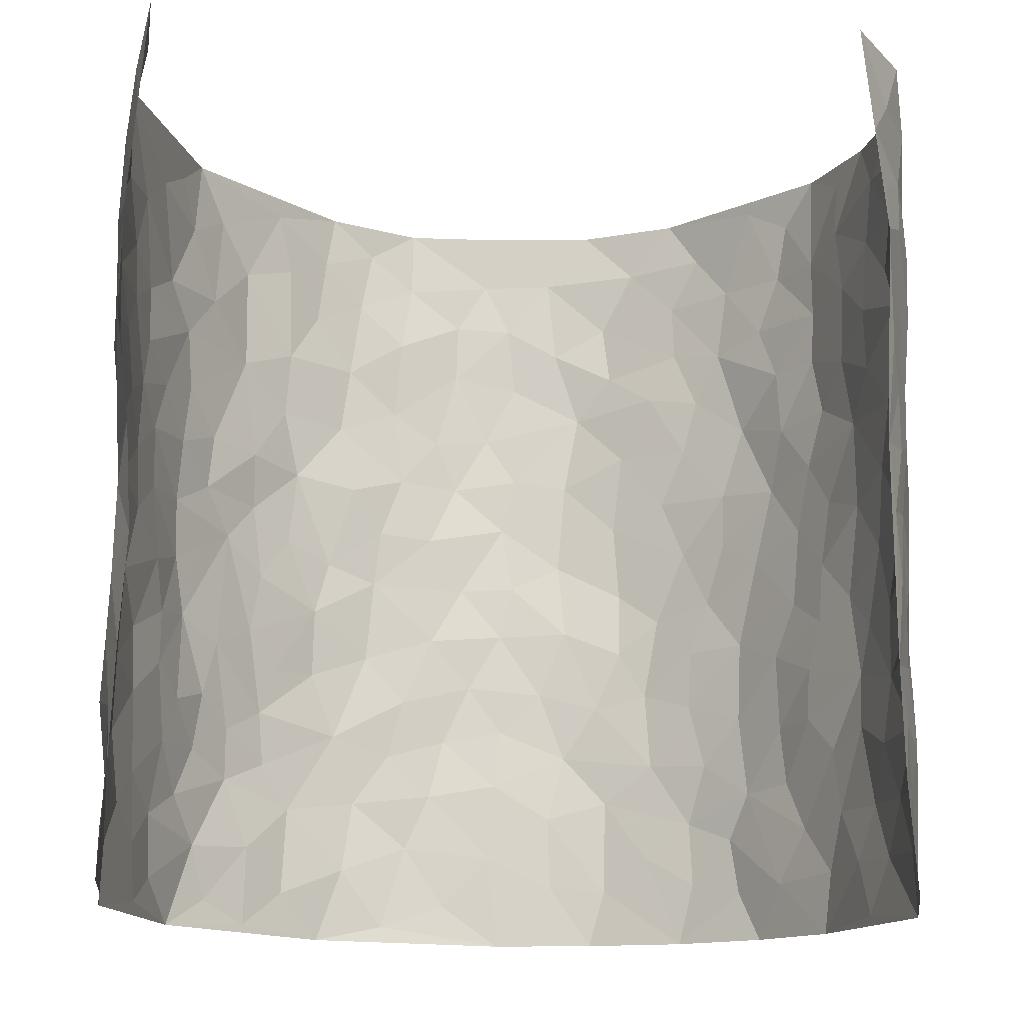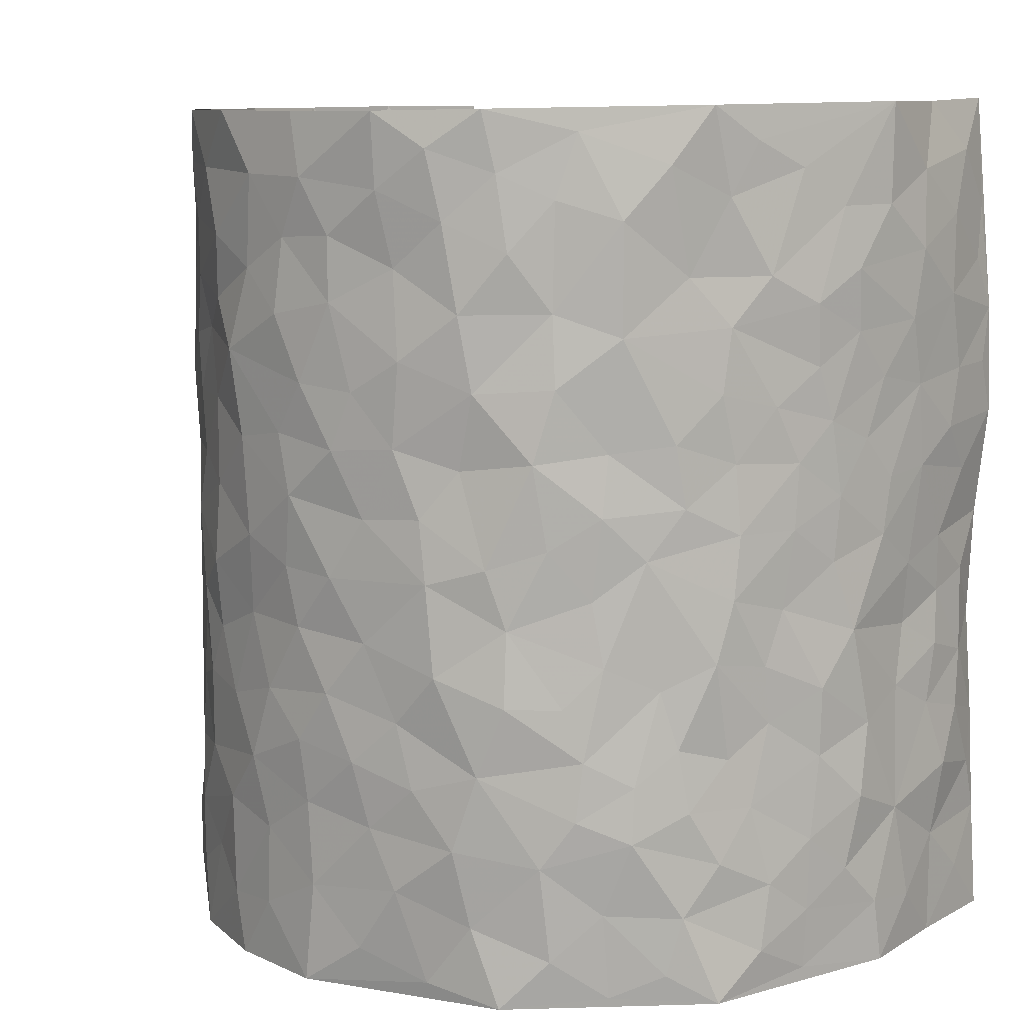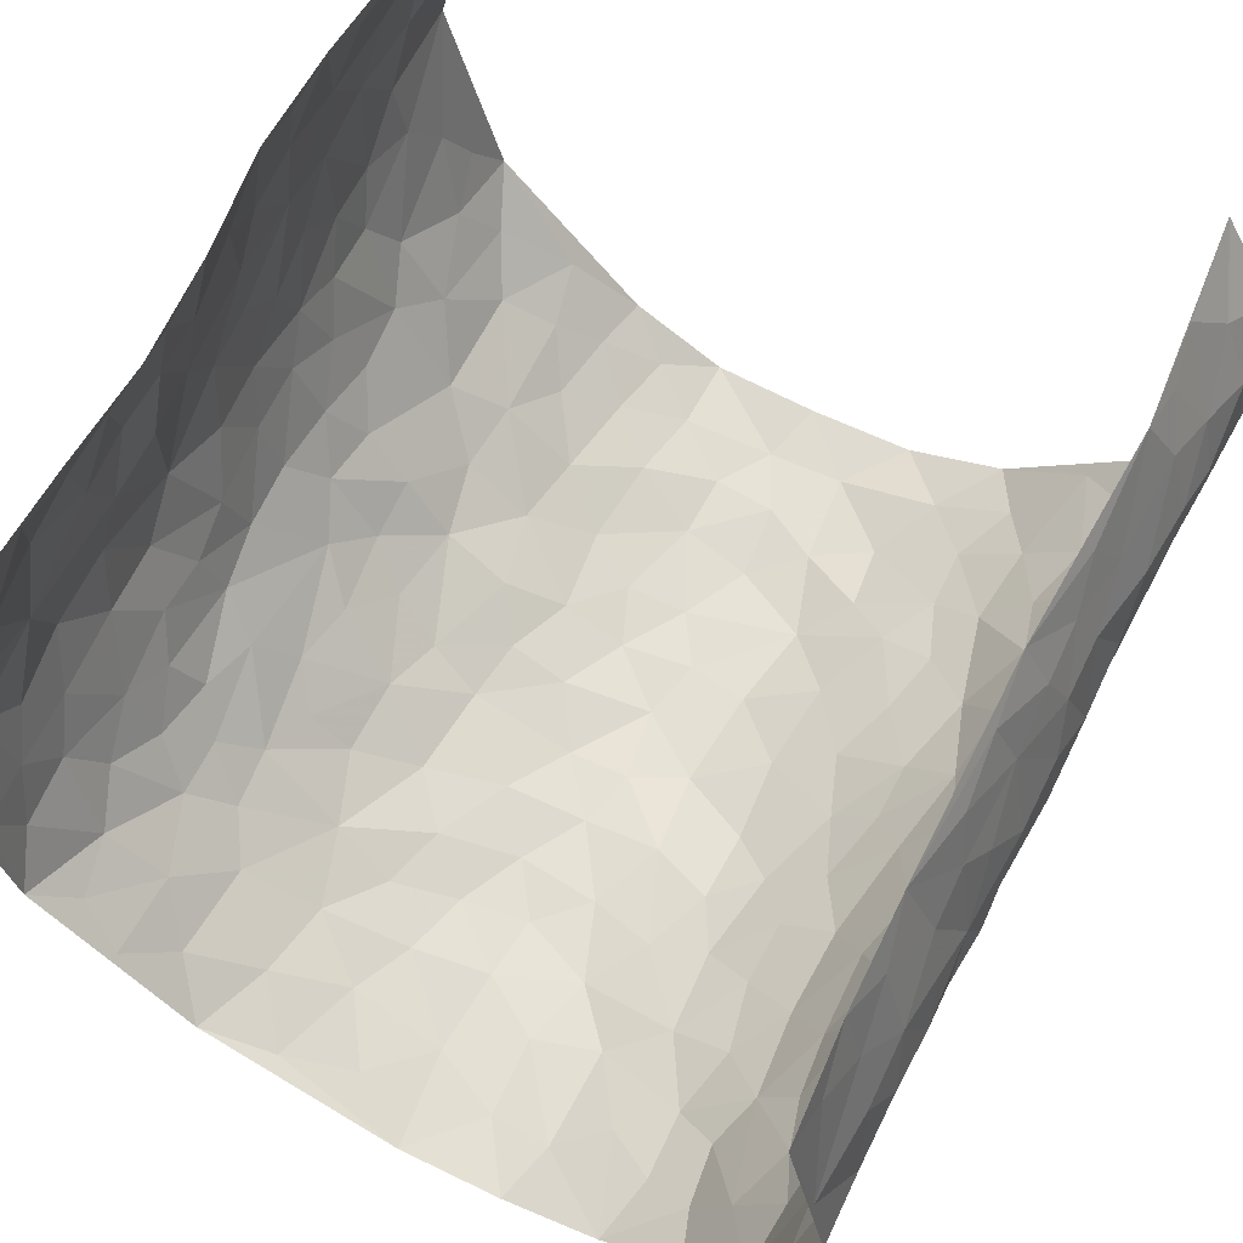
<metadata>
{"format":"obj","ext":"obj","renderer":"f3d","projection":"perspective","resolution":1024,"background":"white","views":[{"elev":-14.2,"azim":-2.7,"up":"+Y"},{"elev":9.7,"azim":-137.6,"up":"+Y"},{"elev":65.5,"azim":27.3,"up":"+Z"}]}
</metadata>
<code>
v -0.4437 0.01478 0.4322
v -0.4238 1.011 0.4166
v 0.4166 0.001961 0.4247
v 0.3915 0.9985 0.4065
v -0.4492 0.4031 0.244
v -0.4308 0.5138 0.4244
v -0.4549 0.3695 0.3065
v 0.0002488 0.001456 -0.2976
v -0.4317 0.2638 0.4274
v -0.4473 0.3506 0.3718
v -0.4686 0.01075 0.1869
v -0.4367 0.1392 0.43
v -0.462 0.3021 0.1592
v -0.4534 0.01298 0.3095
v -0.4556 0.2998 0.2906
v -0.415 0.008816 -0.05399
v -0.4404 0.2014 0.4087
v -0.2762 0.1694 -0.2008
v -0.4549 0.3322 0.2252
v -0.4517 0.1319 0.3136
v -0.4486 0.07655 0.3759
v -0.4636 0.07452 0.2477
v -0.46 0.1353 0.1233
v -0.4669 0.08385 0.1754
v -0.4601 0.2191 0.3253
v -0.452 0.2827 0.3607
v -0.4623 0.1873 0.2195
v -0.4669 0.2187 0.1414
v -0.4527 0.4997 0.3108
v -0.4242 0.3885 0.4242
v -0.4684 1.008 0.1737
v -0.4226 0.2293 -0.01021
v 0.2524 0.1565 -0.2322
v -0.4436 0.7623 0.4233
v -0.3273 0.3969 -0.1533
v -0.4675 0.7635 0.2257
v -0.4689 0.8422 0.2418
v -0.432 0.4496 0.03054
v -0.4397 0.6135 0.04618
v -0.4018 1.004 -0.06461
v -0.4496 0.6996 0.402
v -0.4536 0.571 0.1068
v -0.3411 0.7581 -0.1409
v -0.4085 0.2862 -0.03498
v -0.3916 0.2308 -0.08171
v -0.4101 0.1686 -0.04898
v -0.3764 0.6413 -0.09261
v -0.3263 0.5632 -0.1564
v 0.1672 0.4728 -0.2785
v -0.3086 0.2242 -0.1777
v -0.1972 0.6121 -0.2444
v -0.3265 0.6327 -0.1467
v -0.2817 0.0605 -0.1897
v -0.4471 0.7186 0.0709
v -0.3539 0.1988 -0.1344
v -0.461 0.6294 0.3176
v -0.03751 0.3477 -0.2963
v 0.05845 0.3389 -0.2949
v 0.279 0.45 -0.2054
v -0.09164 0.552 -0.2882
v -0.1591 0.557 -0.2684
v 0.09467 0.6293 -0.2979
v -0.4532 0.3544 0.08014
v -0.4619 0.5838 0.194
v -0.4436 0.8224 0.3939
v -0.4345 0.1367 0.01209
v -0.3263 0.0166 -0.14
v -0.4569 0.4765 0.2419
v -0.4492 0.1802 0.06765
v -0.4426 0.02626 0.06776
v -0.2364 0.003765 -0.2242
v -0.4466 0.09615 0.06754
v -0.4327 0.06052 -1.613e-05
v -0.3744 0.04297 -0.0981
v -0.3884 0.1099 -0.08632
v -0.4585 0.6978 0.3367
v -0.4355 0.8865 0.4121
v -0.4609 0.5188 0.1827
v 0.00369 0.9974 -0.3004
v -0.4632 0.6864 0.2475
v -0.4271 0.3222 0.01379
v -0.4157 0.4671 -0.03738
v 0.008433 0.5709 -0.3064
v -0.04805 0.4827 -0.2986
v 0.004566 0.4192 -0.2986
v -0.1225 0.1281 -0.2736
v -0.4301 0.6774 0.01566
v -0.4515 0.5745 0.3613
v -0.4616 0.7009 0.176
v -0.3816 0.3023 -0.08966
v -0.4508 0.2754 0.08025
v -0.4049 0.6945 -0.04845
v -0.1682 0.4858 -0.2685
v -0.2461 0.4376 -0.2222
v -0.4513 0.6574 0.09155
v -0.01047 0.1169 -0.2945
v -0.357 0.5145 -0.117
v -0.3136 0.2917 -0.1711
v -0.2287 0.5051 -0.2374
v -0.1776 0.3822 -0.2663
v -0.446 0.6374 0.4255
v -0.4578 0.632 0.1499
v -0.4618 0.5905 0.2589
v -0.3246 0.1144 -0.1487
v -0.4168 0.5395 -0.02893
v -0.4601 0.4152 0.1294
v -0.1273 0.3241 -0.2743
v -0.1471 0.2496 -0.2704
v -0.411 0.6179 -0.03151
v 0.1134 0.7281 -0.2987
v -0.002988 0.2143 -0.2942
v -0.07243 0.2727 -0.2906
v 0.005364 0.2877 -0.2987
v -0.3666 0.3687 -0.1037
v -0.1923 0.1844 -0.2532
v -0.4508 0.4965 0.1004
v -0.4268 0.388 0.00689
v -0.4069 0.3973 -0.05521
v -0.2819 0.5266 -0.1958
v -0.2483 0.3519 -0.2286
v -0.3153 0.4704 -0.1601
v -0.219 0.2719 -0.2413
v -0.08895 0.4113 -0.2858
v -0.4387 0.539 0.04133
v -0.0911 0.198 -0.2818
v -0.2053 0.09471 -0.2373
v -0.3532 0.2628 -0.1305
v -0.4442 0.4506 0.3748
v -0.4499 0.4324 0.3147
v 0.09312 0.4221 -0.2869
v 0.2046 0.2369 -0.2543
v 0.08483 0.5158 -0.298
v 0.02119 0.4874 -0.3003
v 0.1656 0.392 -0.271
v 0.462 0.4955 0.2392
v 0.2164 0.4328 -0.2524
v 0.254 0.3126 -0.2239
v 0.1602 0.5663 -0.2767
v 0.1274 0.9972 -0.2912
v -0.2724 0.622 -0.2091
v 0.3714 0.8783 -0.1148
v 0.4121 0.9966 -0.06104
v -0.2047 0.7823 -0.2544
v -0.05471 0.8637 -0.3022
v -0.2953 0.3515 -0.1851
v -0.3826 0.5709 -0.08227
v -0.07286 0.05267 -0.2821
v -0.1532 0.02296 -0.2539
v 0.1231 0.001526 -0.2831
v 0.01723 0.8594 -0.3027
v -0.01369 0.6997 -0.3085
v 0.3649 0.1956 -0.1143
v 0.3137 0.2888 -0.1774
v 0.4394 0.5245 0.04016
v 0.4151 0.545 -0.02265
v 0.3821 0.134 -0.08494
v 0.4106 0.2262 -0.02309
v 0.3557 0.3603 -0.117
v 0.02528 0.6404 -0.305
v -0.05721 0.6276 -0.3031
v -0.1427 0.7303 -0.283
v -0.08363 0.6934 -0.2971
v -0.05675 0.7909 -0.3033
v -0.1319 0.6337 -0.2812
v 0.02507 0.7742 -0.3088
v 0.2404 0.9971 -0.2392
v -0.01533 0.926 -0.3068
v -0.2502 0.8485 -0.225
v -0.1906 0.8812 -0.264
v -0.2835 0.7841 -0.1898
v -0.229 1 -0.2431
v -0.2161 0.6975 -0.2442
v -0.2899 0.7032 -0.1926
v -0.1338 0.83 -0.28
v -0.1189 0.9979 -0.2974
v 0.2086 0.7443 -0.242
v 0.1712 0.6659 -0.2674
v 0.301 0.5933 -0.1848
v 0.2507 0.5218 -0.2292
v 0.2523 0.6642 -0.2212
v 0.3654 0.7423 -0.1108
v 0.3268 0.6812 -0.1694
v 0.2696 0.7314 -0.2108
v 0.07251 0.9279 -0.3002
v 0.08259 0.8221 -0.2965
v 0.1489 0.8567 -0.2842
v 0.2409 0.8717 -0.2317
v 0.2983 0.7917 -0.1891
v 0.2235 0.5942 -0.2409
v -0.4567 0.8793 0.3242
v -0.4622 0.8254 0.1234
v -0.4628 0.7865 0.3132
v -0.4385 1.008 0.2941
v -0.4435 0.9519 0.362
v -0.4612 0.9316 0.2511
v -0.4665 0.8949 0.1741
v -0.4374 0.9371 0.04861
v -0.4531 0.8944 0.104
v -0.4589 0.7547 0.1301
v -0.4287 0.8216 0.005111
v -0.4494 0.7892 0.06418
v -0.4062 0.9072 -0.04063
v -0.3423 0.8828 -0.1431
v -0.4194 0.967 -0.009982
v -0.3797 0.8217 -0.07779
v -0.3742 0.9415 -0.1026
v -0.3018 0.9764 -0.1707
v -0.409 0.7673 -0.03928
v -0.2862 0.9046 -0.1891
v -0.2395 0.9326 -0.2316
v 0.1571 0.7834 -0.2764
v 0.2434 0.8024 -0.2284
v 0.1882 0.9321 -0.2641
v 0.3477 0.8103 -0.1367
v 0.3096 0.8792 -0.1773
v 0.3374 0.981 -0.1412
v 0.2741 0.9362 -0.2107
v 0.3822 0.9465 -0.1002
v 0.3373 0.4917 -0.1453
v 0.3 0.5272 -0.1862
v 0.3966 0.6021 -0.05992
v 0.369 0.6625 -0.1043
v 0.3576 0.5859 -0.1282
v 0.3223 0.1894 -0.1692
v 0.3883 0.3333 -0.05773
v 0.384 0.5206 -0.08084
v 0.317 0.3868 -0.1728
v -0.1205 0.9143 -0.2934
v -0.1769 0.9586 -0.275
v 0.3013 0.1325 -0.1953
v 0.4332 0.01364 0.06332
v 0.1987 0.3323 -0.2599
v 0.2562 0.3839 -0.2188
v 0.4359 0.2463 0.03287
v 0.4779 0.9968 0.1777
v 0.4055 0.251 0.4204
v 0.4078 0.8102 -0.05688
v 0.4676 0.4854 0.1649
v 0.4054 0.7447 -0.05962
v 0.4036 0.5005 0.419
v 0.4583 0.2927 0.1157
v 0.4055 0.4663 -0.03513
v 0.4575 0.3103 0.2248
v 0.4313 0.4141 0.01069
v 0.3989 0.0007919 -0.05514
v 0.09092 0.2514 -0.2931
v 0.4056 0.07591 -0.04066
v 0.1345 0.318 -0.2799
v 0.3585 0.2657 -0.1163
v 0.4363 0.265 0.3191
v 0.4552 0.4601 0.08813
v 0.4273 0.08113 0.02941
v 0.3768 0.4244 -0.08872
v 0.4464 0.3702 0.05465
v 0.2718 0.2317 -0.213
v 0.3857 0.2702 -0.06021
v 0.2554 0.07763 -0.2283
v 0.3319 0.001146 -0.1587
v 0.2384 0.00118 -0.2389
v 0.1967 0.114 -0.2536
v 0.06843 0.169 -0.2897
v 0.1452 0.1891 -0.2787
v 0.4446 0.1462 0.06065
v 0.4625 0.4216 0.2242
v 0.4632 0.2205 0.1959
v 0.451 0.07953 0.09916
v 0.4596 0.3831 0.1156
v 0.4652 0.3378 0.1646
v 0.4346 0.3261 0.3311
v 0.4672 0.5655 0.1926
v 0.4587 0.1447 0.1398
v 0.4627 0.1493 0.2117
v 0.4478 0.3671 0.2868
v 0.4195 0.35 0.3861
v 0.4347 0.4385 0.3312
v 0.4386 0.3115 0.03028
v 0.451 0.1057 0.2685
v 0.3104 0.06239 -0.1871
v 0.3533 0.06786 -0.12
v 0.0716 0.07716 -0.2905
v 0.1427 0.07168 -0.2776
v 0.414 0.7503 0.4191
v 0.4624 0.07865 0.1799
v 0.4489 0.2146 0.1036
v 0.4118 0.4252 0.403
v 0.4315 0.5088 0.3521
v 0.4537 0.25 0.2558
v 0.4162 0.1471 -0.01456
v 0.465 0.0009333 0.1824
v 0.4011 0.3926 -0.04011
v 0.4198 0.06395 0.3848
v 0.4084 0.1265 0.422
v 0.4494 0.1801 0.2878
v 0.4294 0.1246 0.344
v 0.4457 0.008902 0.2767
v 0.4202 0.1886 0.3818
v 0.4571 0.5534 0.1134
v 0.4629 0.6306 0.1388
v 0.4392 0.634 0.03371
v 0.4618 0.69 0.274
v 0.447 0.7698 0.07935
v 0.4181 0.625 0.3995
v 0.4655 0.6398 0.2151
v 0.4491 0.5941 0.3022
v 0.4665 0.742 0.1806
v 0.4501 0.5294 0.2934
v 0.4292 0.5737 0.3606
v 0.4392 0.6588 0.3372
v 0.4478 0.6904 0.08844
v 0.4302 0.7221 0.01488
v 0.4132 0.6724 -0.03873
v 0.4516 0.8516 0.2977
v 0.4695 0.8695 0.1573
v 0.4665 0.7756 0.2596
v 0.4413 0.7776 0.3419
v 0.4705 0.8428 0.2266
v 0.404 0.8744 0.4102
v 0.465 0.8006 0.14
v 0.4177 0.8115 0.3935
v 0.4732 0.93 0.1867
v 0.4551 0.9982 0.2997
v 0.4578 0.9962 0.05471
v 0.4658 0.9251 0.2665
v 0.4313 0.9278 0.3467
v 0.4576 0.9331 0.1072
v 0.4296 0.9 0.005581
v 0.4072 0.8796 -0.05616
v 0.434 0.9679 -0.002861
v 0.434 0.8203 0.0181
v 0.4542 0.8592 0.08211
f 29 6 128
f 12 21 20
f 26 10 9
f 55 45 46
f 27 19 15
f 26 9 17
f 101 6 88
f 12 1 21
f 7 15 19
f 125 86 96
f 84 123 85
f 129 29 128
f 25 27 15
f 12 20 17
f 73 75 66
f 22 14 11
f 26 17 25
f 9 12 17
f 25 15 26
f 5 129 7
f 52 146 48
f 55 18 50
f 7 19 5
f 20 27 25
f 124 82 105
f 41 76 34
f 20 14 22
f 14 20 21
f 14 21 1
f 24 22 11
f 24 27 22
f 72 66 69
f 69 32 91
f 70 24 11
f 24 23 27
f 17 20 25
f 27 20 22
f 10 15 7
f 10 26 15
f 23 28 27
f 27 13 19
f 28 23 69
f 13 27 28
f 119 121 94
f 10 7 129
f 6 30 128
f 9 10 30
f 36 192 80
f 80 102 89
f 118 81 44
f 64 103 78
f 115 126 86
f 45 32 46
f 91 63 13
f 129 68 29
f 95 87 54
f 95 54 199
f 202 40 204
f 82 97 105
f 29 88 6
f 18 55 104
f 148 126 71
f 38 82 124
f 50 18 122
f 117 82 38
f 5 19 106
f 82 117 118
f 80 64 102
f 127 45 55
f 194 77 190
f 98 35 114
f 39 124 105
f 127 50 98
f 106 19 13
f 66 75 46
f 39 95 42
f 63 117 38
f 95 89 102
f 101 56 76
f 51 140 99
f 18 53 126
f 62 83 132
f 45 127 90
f 112 113 57
f 103 29 68
f 130 85 58
f 109 39 105
f 35 94 121
f 113 246 58
f 151 165 163
f 120 100 94
f 114 127 98
f 192 190 65
f 95 39 87
f 36 191 37
f 67 104 74
f 56 101 88
f 13 63 106
f 192 34 76
f 268 241 243
f 108 115 125
f 93 84 60
f 133 84 85
f 156 288 157
f 101 76 41
f 80 103 64
f 105 97 146
f 99 61 51
f 92 109 47
f 125 96 111
f 158 227 153
f 75 104 55
f 69 66 32
f 81 91 32
f 106 78 68
f 42 64 78
f 77 34 65
f 24 70 72
f 75 73 16
f 16 71 67
f 2 34 77
f 13 28 91
f 103 56 88
f 56 80 76
f 72 69 23
f 11 16 70
f 16 73 70
f 16 67 74
f 115 18 126
f 24 72 23
f 73 72 70
f 16 74 75
f 72 73 66
f 32 45 44
f 84 83 60
f 66 46 32
f 78 106 116
f 117 63 81
f 67 53 104
f 103 68 78
f 69 91 28
f 36 80 89
f 106 38 116
f 106 68 5
f 81 118 117
f 62 132 138
f 32 44 81
f 53 67 71
f 57 58 85
f 123 100 107
f 93 60 61
f 33 230 224
f 8 96 147
f 132 133 130
f 140 48 119
f 93 100 123
f 122 98 50
f 164 60 160
f 53 71 126
f 125 112 108
f 193 194 195
f 75 55 46
f 63 91 81
f 56 103 80
f 196 198 31
f 18 104 53
f 121 48 97
f 38 106 63
f 118 97 82
f 97 35 121
f 51 172 140
f 130 134 49
f 87 39 109
f 288 252 263
f 97 114 35
f 47 43 92
f 57 113 58
f 248 130 58
f 34 101 41
f 114 90 127
f 116 124 42
f 145 94 35
f 118 114 97
f 167 79 175
f 98 145 35
f 85 123 57
f 43 47 52
f 199 36 89
f 42 78 116
f 159 83 62
f 88 29 103
f 74 104 75
f 118 44 90
f 173 140 172
f 42 95 102
f 190 192 37
f 65 190 77
f 89 95 199
f 125 111 112
f 92 87 109
f 18 115 122
f 177 180 176
f 112 57 107
f 109 105 146
f 93 94 100
f 285 286 275
f 96 86 147
f 137 232 131
f 57 123 107
f 87 92 208
f 49 134 136
f 132 130 49
f 161 164 162
f 50 127 55
f 122 108 107
f 122 107 100
f 48 140 52
f 118 90 114
f 99 119 94
f 123 84 93
f 36 37 192
f 48 121 119
f 120 122 100
f 39 42 124
f 38 124 116
f 248 58 246
f 44 45 90
f 98 122 120
f 146 52 47
f 94 93 99
f 168 209 170
f 212 183 188
f 202 197 200
f 42 102 64
f 107 108 112
f 99 93 61
f 8 280 96
f 112 111 113
f 125 115 86
f 115 108 122
f 128 30 10
f 5 68 129
f 10 129 128
f 132 49 138
f 83 84 133
f 130 133 85
f 83 133 132
f 248 134 130
f 156 152 224
f 151 110 165
f 212 186 211
f 153 224 249
f 254 251 244
f 246 261 262
f 225 158 249
f 49 136 179
f 185 184 150
f 214 188 181
f 181 188 182
f 161 163 174
f 143 170 172
f 110 211 185
f 184 79 167
f 174 228 169
f 62 110 159
f 163 150 144
f 210 169 229
f 170 143 168
f 176 211 110
f 98 120 145
f 94 145 120
f 48 146 97
f 109 146 47
f 148 86 126
f 147 86 148
f 71 8 148
f 8 147 148
f 244 276 254
f 232 136 134
f 174 143 161
f 60 83 160
f 163 162 151
f 159 160 83
f 261 281 262
f 259 281 149
f 219 220 59
f 246 113 111
f 33 255 131
f 157 256 152
f 137 255 153
f 230 278 279
f 262 260 33
f 154 155 242
f 131 255 137
f 248 131 232
f 281 280 149
f 259 258 278
f 220 179 59
f 159 151 160
f 162 160 151
f 164 61 60
f 228 174 144
f 144 174 163
f 159 110 151
f 161 172 164
f 186 184 185
f 161 162 163
f 61 164 51
f 160 162 164
f 187 217 213
f 150 163 165
f 205 202 200
f 79 184 139
f 170 43 173
f 174 169 143
f 161 143 172
f 167 144 150
f 176 180 183
f 172 170 173
f 223 226 221
f 185 150 165
f 99 140 119
f 207 206 203
f 172 51 164
f 43 52 173
f 173 52 140
f 167 175 228
f 228 229 169
f 210 168 169
f 177 110 62
f 189 138 179
f 62 138 177
f 136 232 233
f 181 182 222
f 150 184 167
f 178 180 189
f 49 179 138
f 177 138 189
f 180 178 182
f 178 179 220
f 307 308 304
f 222 223 221
f 215 187 188
f 176 183 212
f 187 213 186
f 214 215 188
f 185 211 186
f 237 181 239
f 182 188 183
f 110 185 165
f 216 215 141
f 211 176 212
f 182 183 180
f 176 110 177
f 213 184 186
f 178 189 179
f 177 189 180
f 195 190 37
f 197 198 200
f 195 194 190
f 34 192 65
f 80 192 76
f 37 196 195
f 194 2 77
f 193 2 194
f 196 37 191
f 31 193 195
f 198 196 191
f 31 195 196
f 199 201 191
f 197 204 31
f 198 191 201
f 31 198 197
f 201 199 54
f 36 199 191
f 54 208 201
f 208 43 205
f 208 54 87
f 198 201 200
f 206 205 203
f 43 170 203
f 210 207 209
f 40 202 206
f 31 204 40
f 197 202 204
f 208 205 200
f 43 203 205
f 205 206 202
f 203 209 207
f 171 40 207
f 40 206 207
f 208 200 201
f 43 208 92
f 170 209 203
f 168 143 169
f 207 210 171
f 168 210 209
f 188 187 212
f 212 187 186
f 166 139 213
f 184 213 139
f 237 214 181
f 215 214 141
f 216 141 218
f 213 217 166
f 142 166 216
f 217 216 166
f 187 215 217
f 216 217 215
f 237 141 214
f 142 216 218
f 223 222 182
f 179 136 59
f 223 220 219
f 267 238 251
f 237 327 141
f 223 182 178
f 158 290 253
f 220 223 178
f 59 233 227
f 233 59 136
f 248 246 131
f 153 249 158
f 251 254 267
f 223 219 226
f 111 261 246
f 297 251 238
f 276 256 157
f 167 228 144
f 229 228 175
f 175 171 229
f 229 171 210
f 260 257 33
f 265 271 272
f 266 289 283
f 269 243 250
f 249 224 152
f 266 283 271
f 227 233 137
f 253 227 158
f 325 313 320
f 135 264 275
f 310 329 239
f 270 298 297
f 249 256 225
f 275 273 269
f 311 222 221
f 155 154 299
f 234 276 157
f 310 311 299
f 222 239 181
f 221 226 155
f 266 263 252
f 242 290 244
f 264 273 275
f 273 264 243
f 242 244 154
f 276 290 225
f 288 234 157
f 240 282 302
f 275 286 306
f 225 290 158
f 234 263 284
f 241 254 276
f 233 232 137
f 137 153 227
f 264 135 238
f 244 251 154
f 260 259 257
f 227 253 219
f 33 224 255
f 154 297 299
f 240 302 307
f 297 154 251
f 264 268 243
f 253 226 219
f 271 284 263
f 277 294 293
f 290 242 253
f 241 234 284
f 59 227 219
f 242 155 226
f 252 245 231
f 157 152 156
f 257 230 33
f 152 256 249
f 278 230 257
f 262 33 131
f 224 153 255
f 259 278 257
f 134 248 232
f 230 279 224
f 96 261 111
f 261 96 280
f 280 281 261
f 246 262 131
f 252 247 245
f 268 267 241
f 283 277 272
f 288 247 252
f 275 274 285
f 295 291 294
f 267 268 264
f 263 234 288
f 309 310 299
f 290 276 244
f 283 272 271
f 267 254 241
f 265 243 241
f 236 240 285
f 297 238 270
f 303 305 298
f 241 276 234
f 221 155 299
f 272 277 293
f 250 243 287
f 286 285 240
f 284 271 265
f 271 263 266
f 295 3 291
f 225 256 276
f 241 284 265
f 289 266 231
f 3 292 291
f 321 235 323
f 293 294 296
f 279 278 258
f 245 279 258
f 279 156 224
f 260 281 259
f 280 8 149
f 262 281 260
f 231 266 252
f 267 264 238
f 306 304 270
f 283 289 295
f 243 269 273
f 236 269 250
f 294 292 296
f 274 236 285
f 269 274 275
f 250 287 293
f 245 289 231
f 236 274 269
f 156 279 247
f 242 226 253
f 247 279 245
f 243 265 287
f 288 156 247
f 265 272 293
f 296 292 236
f 293 287 265
f 295 294 277
f 277 283 295
f 236 250 296
f 289 3 295
f 292 294 291
f 293 296 250
f 300 304 308
f 325 320 235
f 329 330 326
f 270 304 303
f 270 303 298
f 309 305 301
f 135 306 270
f 299 297 298
f 298 309 299
f 238 135 270
f 300 314 305
f 303 300 305
f 304 306 307
f 300 303 304
f 282 319 315
f 322 325 235
f 275 306 135
f 307 306 286
f 240 307 286
f 308 307 302
f 302 282 308
f 308 282 315
f 305 309 298
f 310 309 301
f 310 301 329
f 310 239 311
f 222 311 239
f 299 311 221
f 319 312 315
f 312 323 316
f 301 305 318
f 305 314 316
f 300 308 315
f 316 314 312
f 312 314 315
f 315 314 300
f 323 312 324
f 316 313 318
f 282 4 317
f 330 313 325
f 4 321 324
f 235 320 323
f 282 317 319
f 312 319 317
f 326 325 322
f 316 320 313
f 316 318 305
f 142 218 327
f 327 218 141
f 316 323 320
f 324 312 317
f 4 324 317
f 321 323 324
f 318 313 330
f 328 326 322
f 326 327 329
f 329 327 237
f 326 328 327
f 322 142 328
f 327 328 142
f 329 237 239
f 301 318 330
f 326 330 325
f 330 329 301

</code>
